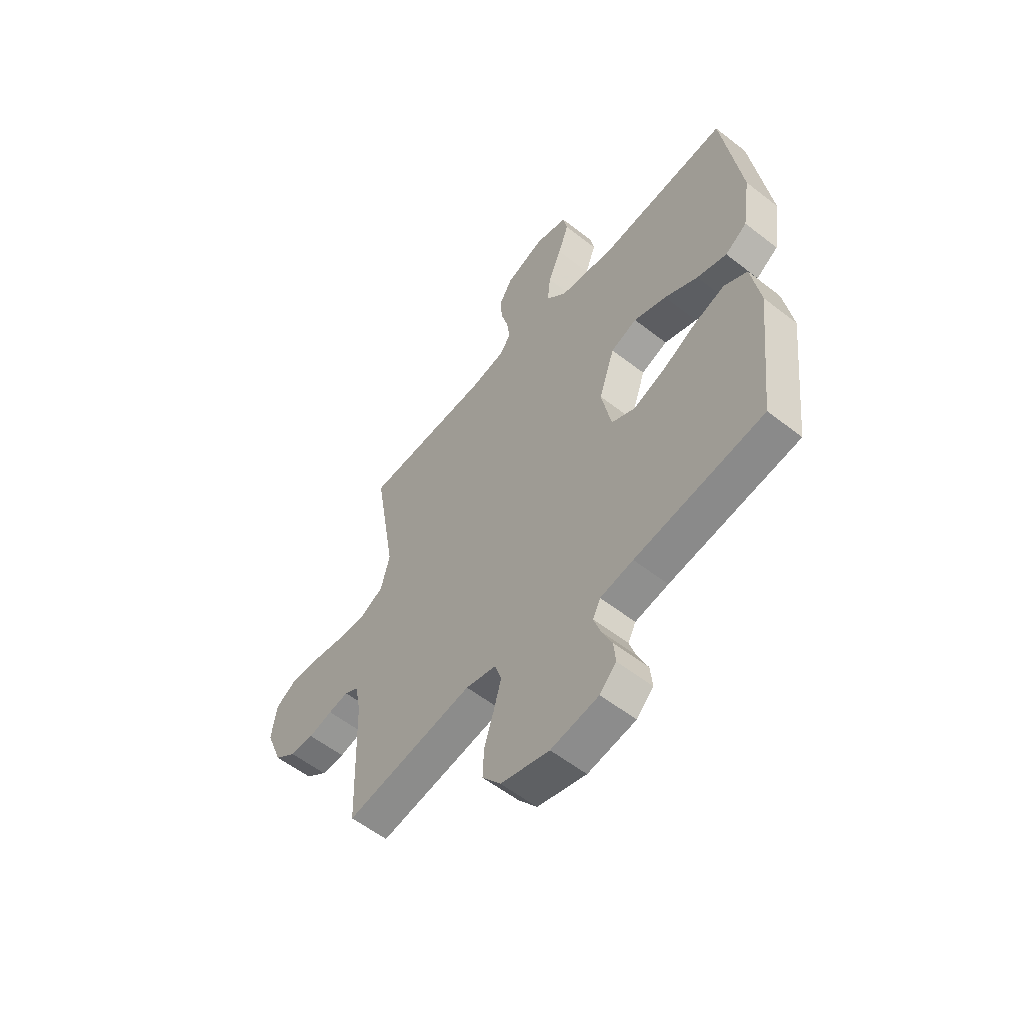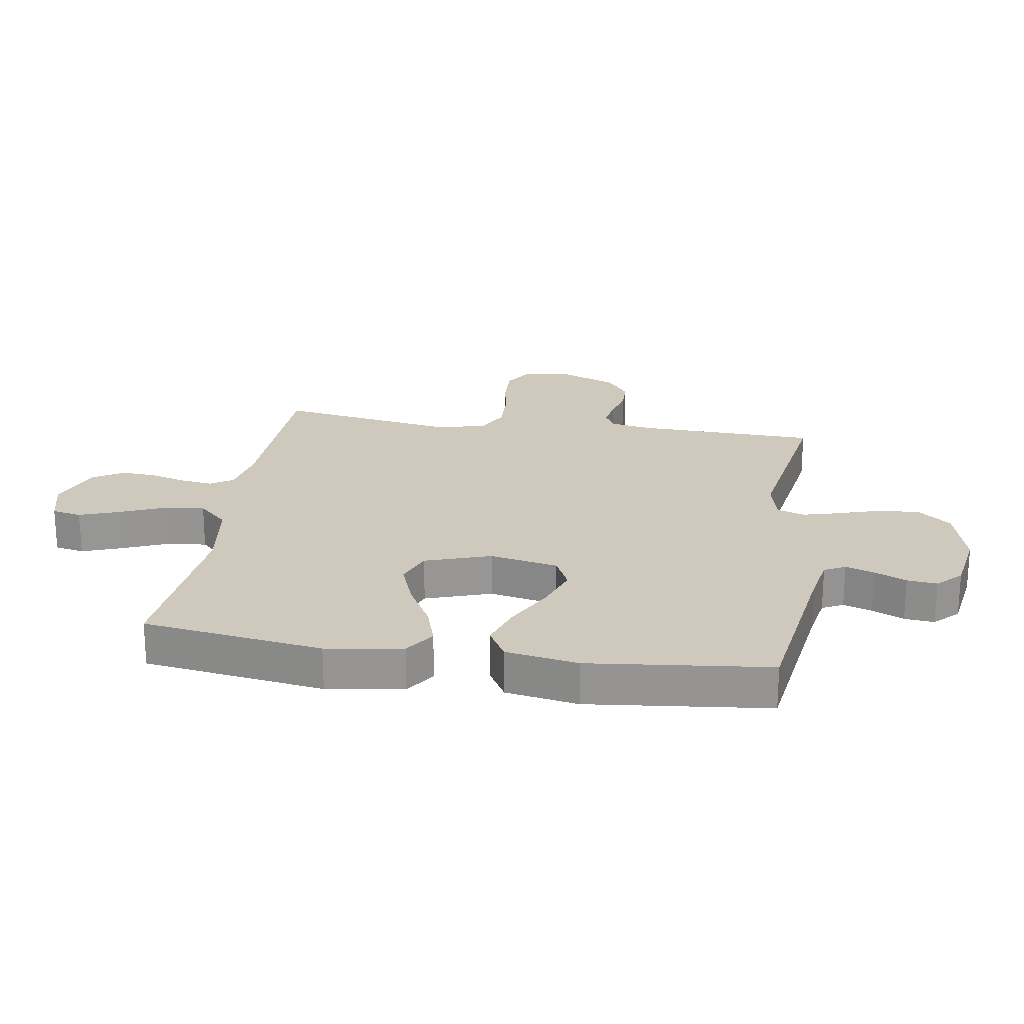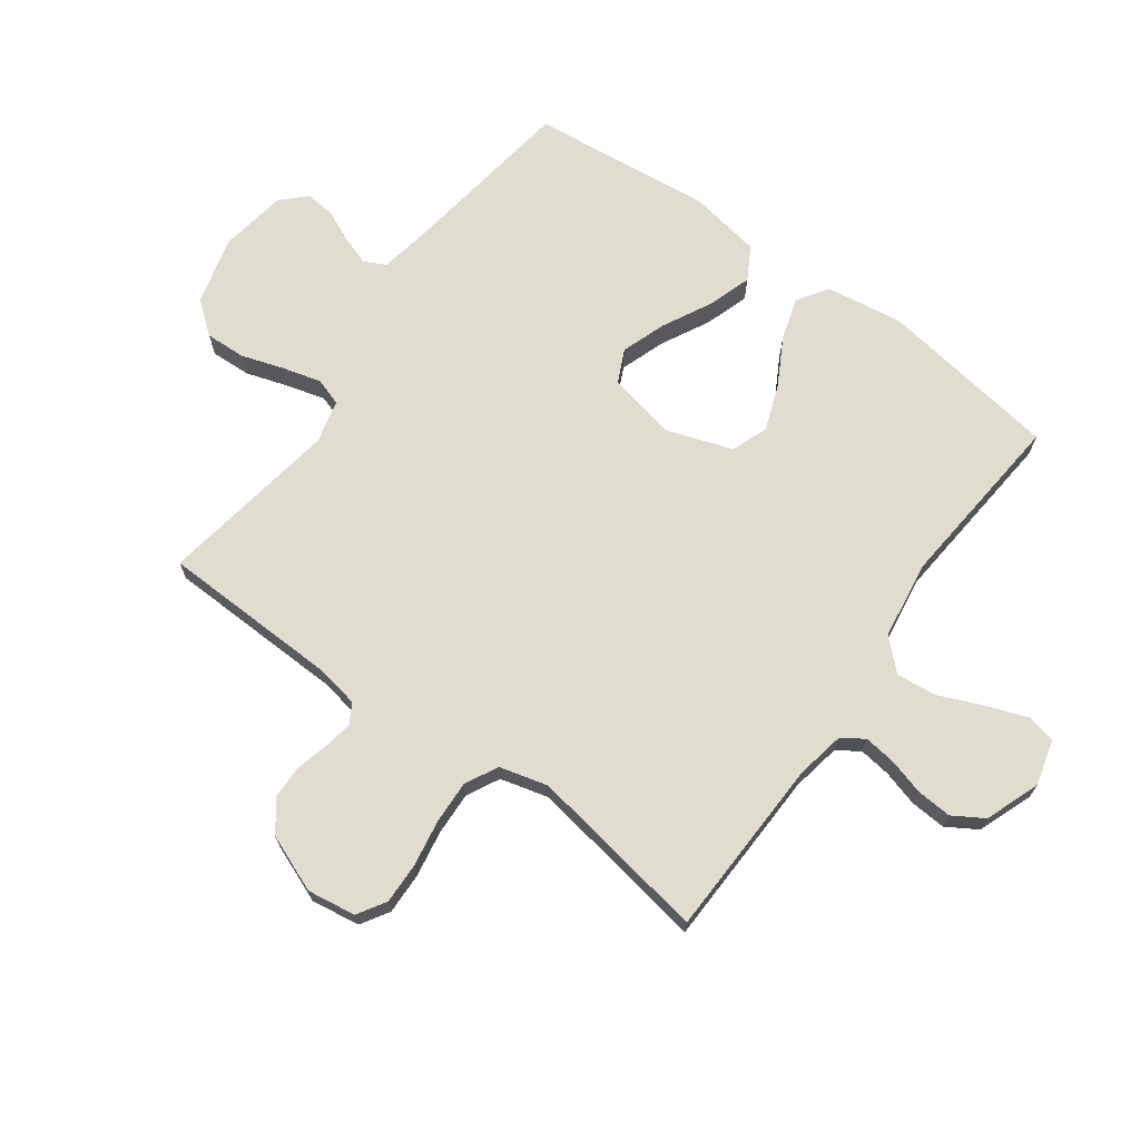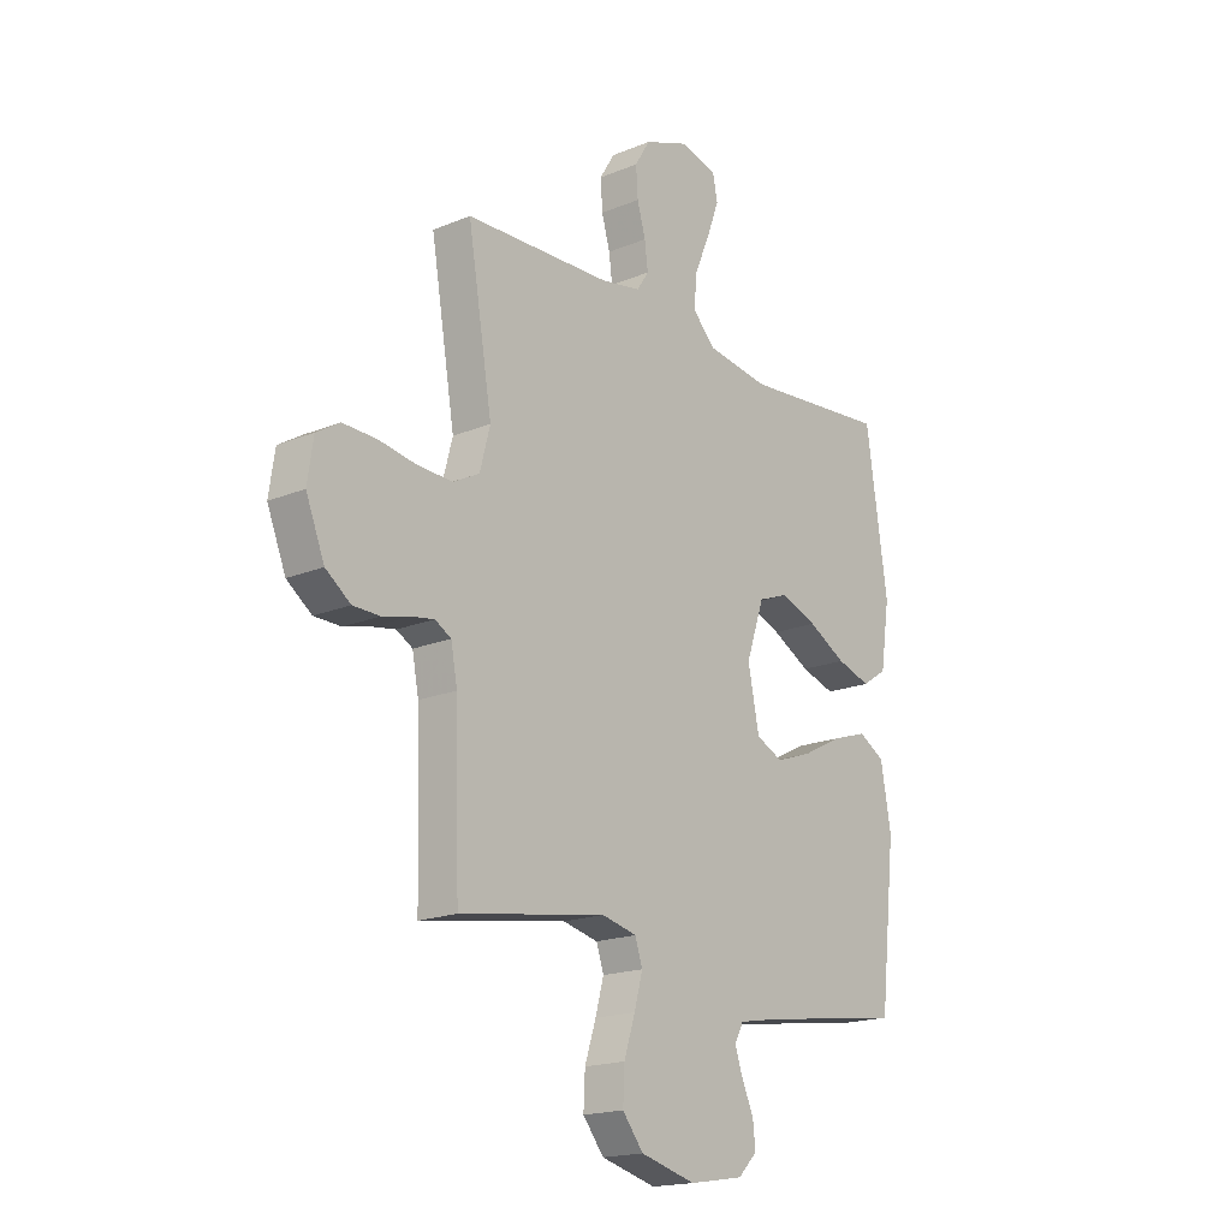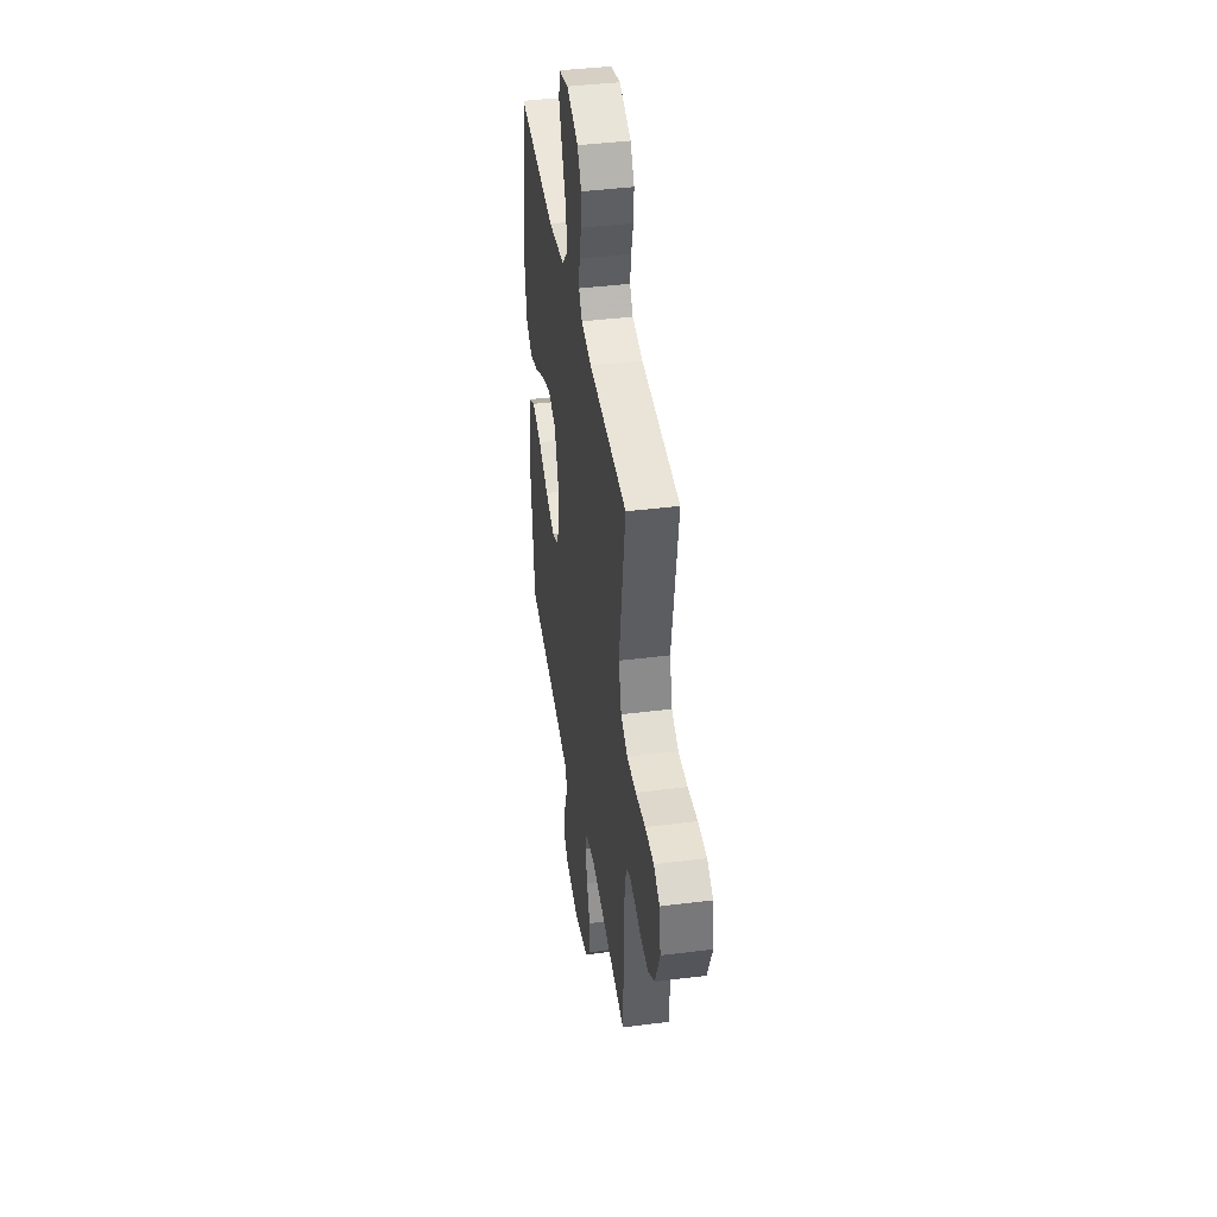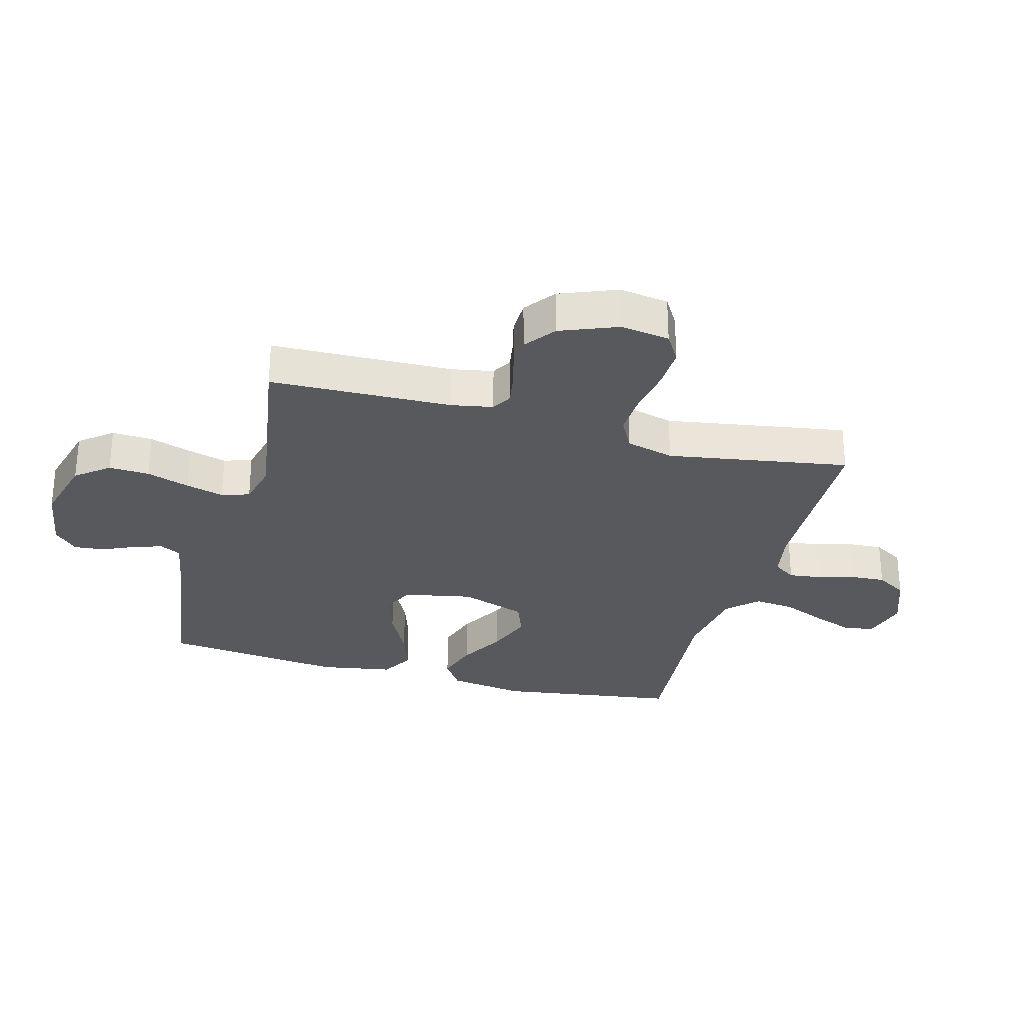
<metadata>
{"format":"obj","ext":"obj","renderer":"f3d","projection":"perspective","resolution":1024,"background":"white","views":[{"elev":-56.7,"azim":50.8,"up":"+Z"},{"elev":22.5,"azim":98.9,"up":"+Y"},{"elev":69.7,"azim":-54.0,"up":"+Y"},{"elev":-18.1,"azim":-51.2,"up":"+Z"},{"elev":41.4,"azim":-98.7,"up":"+Z"},{"elev":-29.2,"azim":-105.4,"up":"+Y"}]}
</metadata>
<code>
v 0.5 0.07 0.5
v 0.544 0.07 0.2
v 0.525 0.07 0.073
v 0.474 0.07 0.039
v 0.404 0.07 0.061
v 0.326 0.07 0.104
v 0.25 0.07 0.132
v 0.189 0.07 0.109
v 0.152 0.07 0
v 0.175 0.07 -0.114
v 0.23 0.07 -0.14
v 0.304 0.07 -0.114
v 0.385 0.07 -0.072
v 0.458 0.07 -0.048
v 0.512 0.07 -0.079
v 0.533 0.07 -0.2
v 0.5 0.07 -0.5
v 0.2 0.07 -0.543
v 0.123 0.07 -0.557
v 0.105 0.07 -0.592
v 0.121 0.07 -0.64
v 0.145 0.07 -0.693
v 0.15 0.07 -0.743
v 0.111 0.07 -0.782
v 0 0.07 -0.8
v -0.113 0.07 -0.77
v -0.156 0.07 -0.716
v -0.153 0.07 -0.649
v -0.13 0.07 -0.578
v -0.113 0.07 -0.515
v -0.128 0.07 -0.469
v -0.2 0.07 -0.452
v -0.5 0.07 -0.5
v -0.509 0.07 -0.2
v -0.522 0.07 -0.131
v -0.555 0.07 -0.112
v -0.602 0.07 -0.12
v -0.658 0.07 -0.134
v -0.713 0.07 -0.133
v -0.764 0.07 -0.095
v -0.802 0.07 0
v -0.79 0.07 0.081
v -0.743 0.07 0.11
v -0.674 0.07 0.108
v -0.597 0.07 0.095
v -0.525 0.07 0.092
v -0.471 0.07 0.12
v -0.45 0.07 0.2
v -0.5 0.07 0.5
v -0.2 0.07 0.509
v -0.119 0.07 0.524
v -0.094 0.07 0.561
v -0.101 0.07 0.614
v -0.118 0.07 0.674
v -0.122 0.07 0.733
v -0.091 0.07 0.784
v 0 0.07 0.818
v 0.076 0.07 0.798
v 0.086 0.07 0.749
v 0.061 0.07 0.681
v 0.03 0.07 0.608
v 0.023 0.07 0.541
v 0.07 0.07 0.492
v 0.2 0.07 0.473
v 0.5 0 0.5
v 0.544 0 0.2
v 0.525 0 0.073
v 0.474 0 0.039
v 0.404 0 0.061
v 0.326 0 0.104
v 0.25 0 0.132
v 0.189 0 0.109
v 0.152 0 0
v 0.175 0 -0.114
v 0.23 0 -0.14
v 0.304 0 -0.114
v 0.385 0 -0.072
v 0.458 0 -0.048
v 0.512 0 -0.079
v 0.533 0 -0.2
v 0.5 0 -0.5
v 0.2 0 -0.543
v 0.123 0 -0.557
v 0.105 0 -0.592
v 0.121 0 -0.64
v 0.145 0 -0.693
v 0.15 0 -0.743
v 0.111 0 -0.782
v 0 0 -0.8
v -0.113 0 -0.77
v -0.156 0 -0.716
v -0.153 0 -0.649
v -0.13 0 -0.578
v -0.113 0 -0.515
v -0.128 0 -0.469
v -0.2 0 -0.452
v -0.5 0 -0.5
v -0.509 0 -0.2
v -0.522 0 -0.131
v -0.555 0 -0.112
v -0.602 0 -0.12
v -0.658 0 -0.134
v -0.713 0 -0.133
v -0.764 0 -0.095
v -0.802 0 0
v -0.79 0 0.081
v -0.743 0 0.11
v -0.674 0 0.108
v -0.597 0 0.095
v -0.525 0 0.092
v -0.471 0 0.12
v -0.45 0 0.2
v -0.5 0 0.5
v -0.2 0 0.509
v -0.119 0 0.524
v -0.094 0 0.561
v -0.101 0 0.614
v -0.118 0 0.674
v -0.122 0 0.733
v -0.091 0 0.784
v 0 0 0.818
v 0.076 0 0.798
v 0.086 0 0.749
v 0.061 0 0.681
v 0.03 0 0.608
v 0.023 0 0.541
v 0.07 0 0.492
v 0.2 0 0.473
f 59 60 61
f 58 59 61
f 57 58 61
f 56 57 61
f 55 56 61
f 54 55 61
f 53 54 61
f 52 53 61 62
f 51 52 62 63
f 48 49 50
f 50 51 63
f 48 50 63
f 47 48 63
f 43 44 45
f 42 43 45
f 41 42 45
f 40 41 45
f 39 40 45
f 38 39 45
f 37 38 45
f 36 37 45 46
f 35 36 46 47
f 32 33 34
f 47 63 64
f 35 47 64
f 34 35 64
f 32 34 64
f 31 32 64
f 27 28 29
f 26 27 29
f 25 26 29
f 24 25 29
f 23 24 29
f 22 23 29
f 21 22 29
f 20 21 29 30
f 16 17 18
f 15 16 18
f 14 15 18
f 13 14 18
f 12 13 18
f 11 12 18 19
f 20 30 31
f 19 20 31
f 11 19 31
f 10 11 31
f 4 5 6
f 3 4 6
f 2 3 6
f 1 2 6
f 64 1 6
f 64 6 7
f 9 10 31
f 8 9 31 64
f 7 8 64
f 125 124 123
f 125 123 122
f 125 122 121
f 125 121 120
f 125 120 119
f 125 119 118
f 125 118 117
f 126 125 117 116
f 127 126 116 115
f 114 113 112
f 127 115 114
f 127 114 112
f 127 112 111
f 109 108 107
f 109 107 106
f 109 106 105
f 109 105 104
f 109 104 103
f 109 103 102
f 109 102 101
f 110 109 101 100
f 111 110 100 99
f 98 97 96
f 128 127 111
f 128 111 99
f 128 99 98
f 128 98 96
f 128 96 95
f 93 92 91
f 93 91 90
f 93 90 89
f 93 89 88
f 93 88 87
f 93 87 86
f 93 86 85
f 94 93 85 84
f 82 81 80
f 82 80 79
f 82 79 78
f 82 78 77
f 82 77 76
f 83 82 76 75
f 95 94 84
f 95 84 83
f 95 83 75
f 95 75 74
f 70 69 68
f 70 68 67
f 70 67 66
f 70 66 65
f 70 65 128
f 71 70 128
f 95 74 73
f 128 95 73 72
f 128 72 71
f 1 65 66 2
f 2 66 67 3
f 3 67 68 4
f 4 68 69 5
f 5 69 70 6
f 6 70 71 7
f 7 71 72 8
f 8 72 73 9
f 9 73 74 10
f 10 74 75 11
f 11 75 76 12
f 12 76 77 13
f 13 77 78 14
f 14 78 79 15
f 15 79 80 16
f 16 80 81 17
f 17 81 82 18
f 18 82 83 19
f 19 83 84 20
f 20 84 85 21
f 21 85 86 22
f 22 86 87 23
f 23 87 88 24
f 24 88 89 25
f 25 89 90 26
f 26 90 91 27
f 27 91 92 28
f 28 92 93 29
f 29 93 94 30
f 30 94 95 31
f 31 95 96 32
f 32 96 97 33
f 33 97 98 34
f 34 98 99 35
f 35 99 100 36
f 36 100 101 37
f 37 101 102 38
f 38 102 103 39
f 39 103 104 40
f 40 104 105 41
f 41 105 106 42
f 42 106 107 43
f 43 107 108 44
f 44 108 109 45
f 45 109 110 46
f 46 110 111 47
f 47 111 112 48
f 48 112 113 49
f 49 113 114 50
f 50 114 115 51
f 51 115 116 52
f 52 116 117 53
f 53 117 118 54
f 54 118 119 55
f 55 119 120 56
f 56 120 121 57
f 57 121 122 58
f 58 122 123 59
f 59 123 124 60
f 60 124 125 61
f 61 125 126 62
f 62 126 127 63
f 63 127 128 64
f 64 128 65 1

</code>
